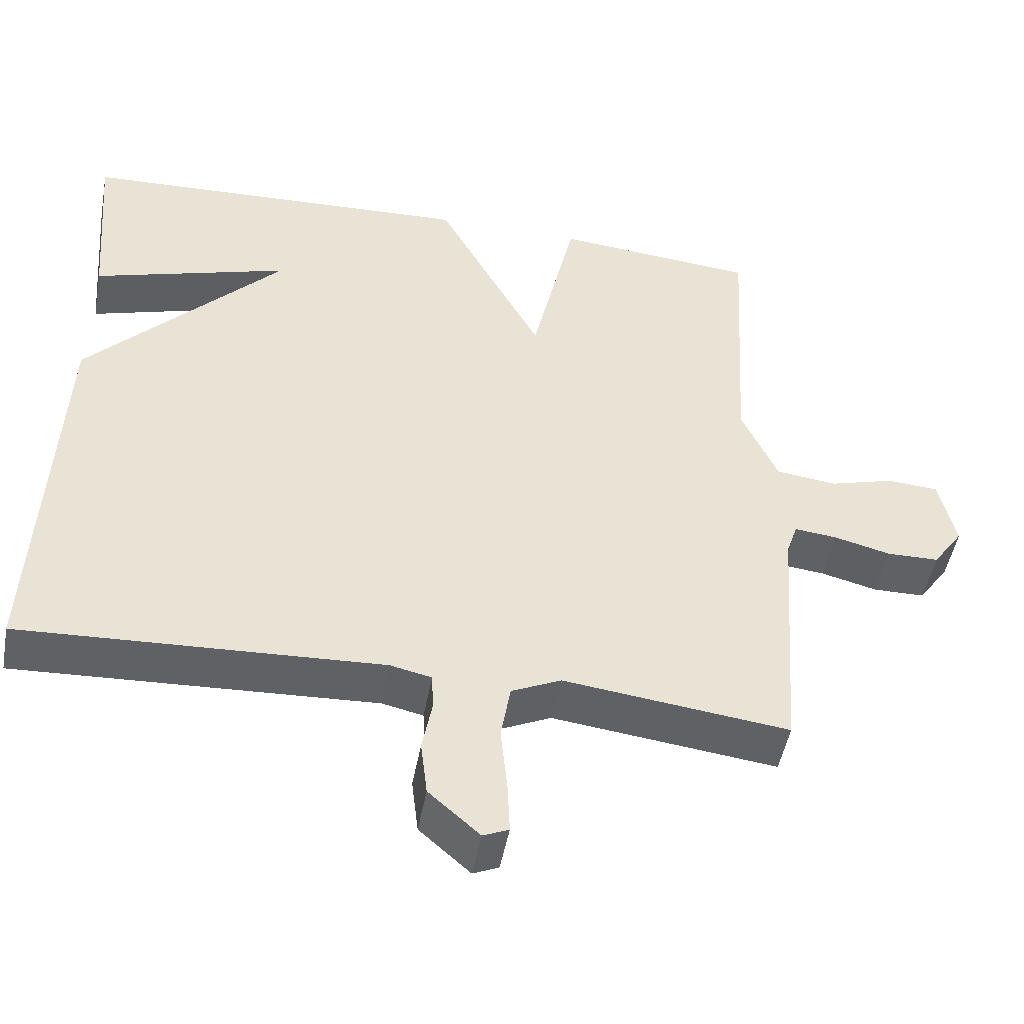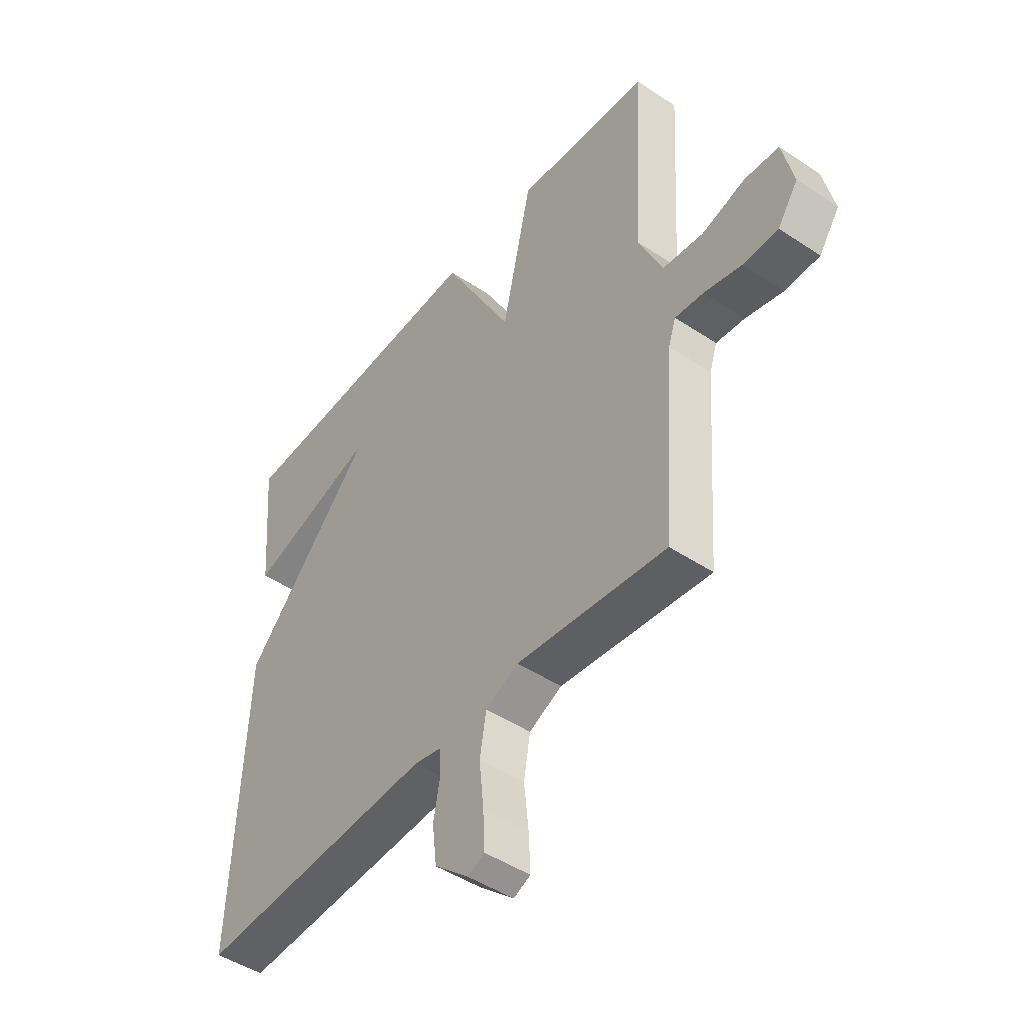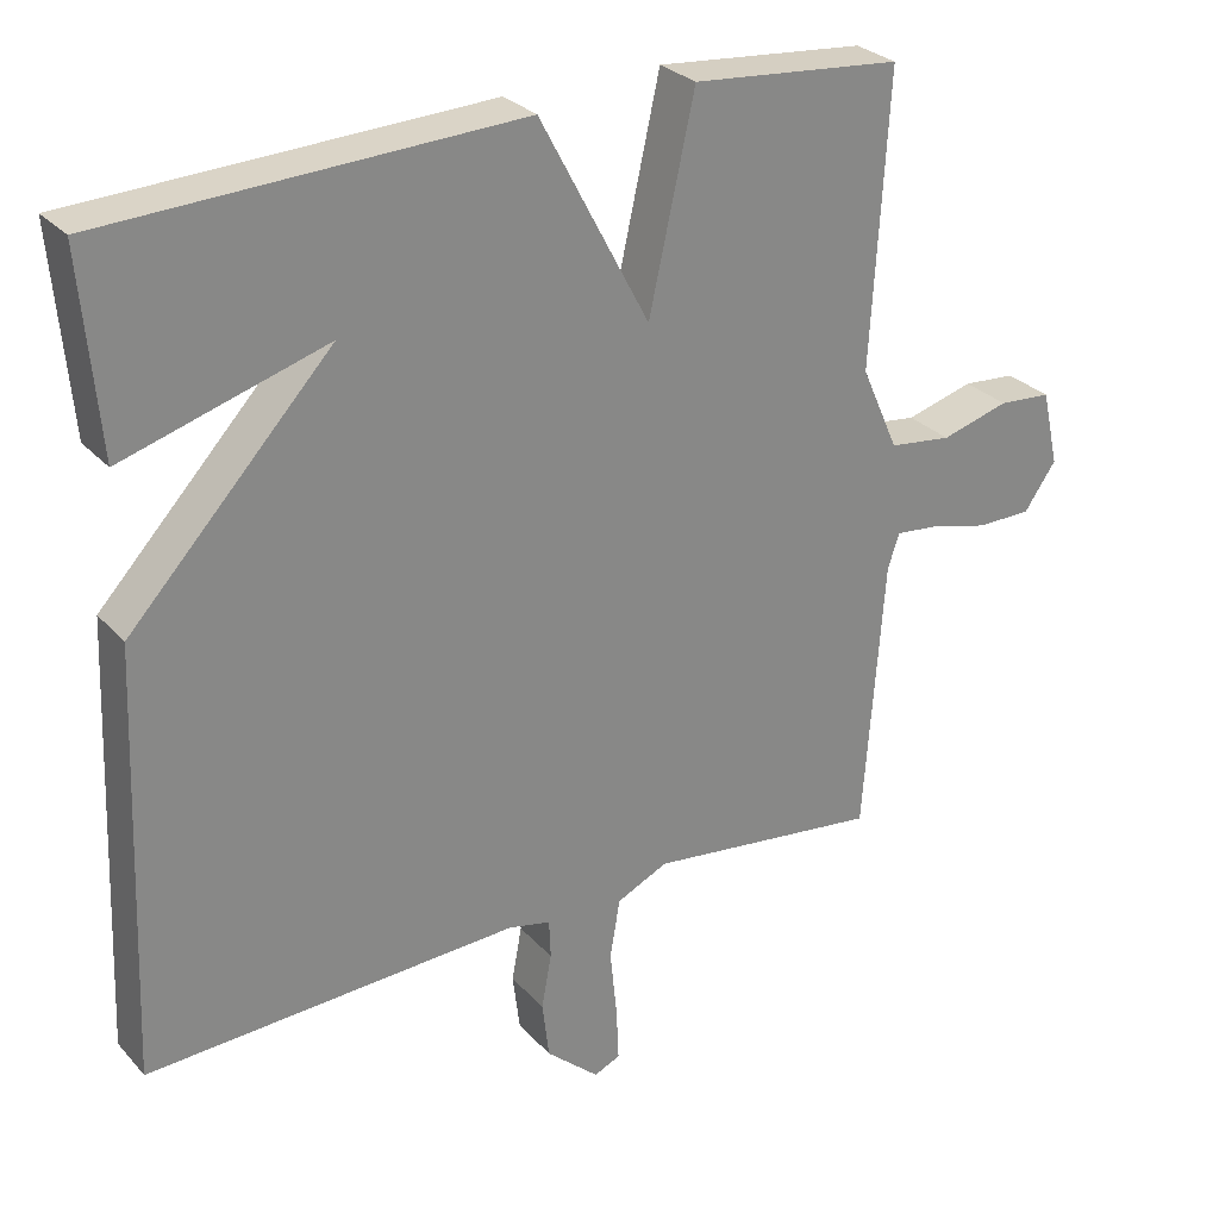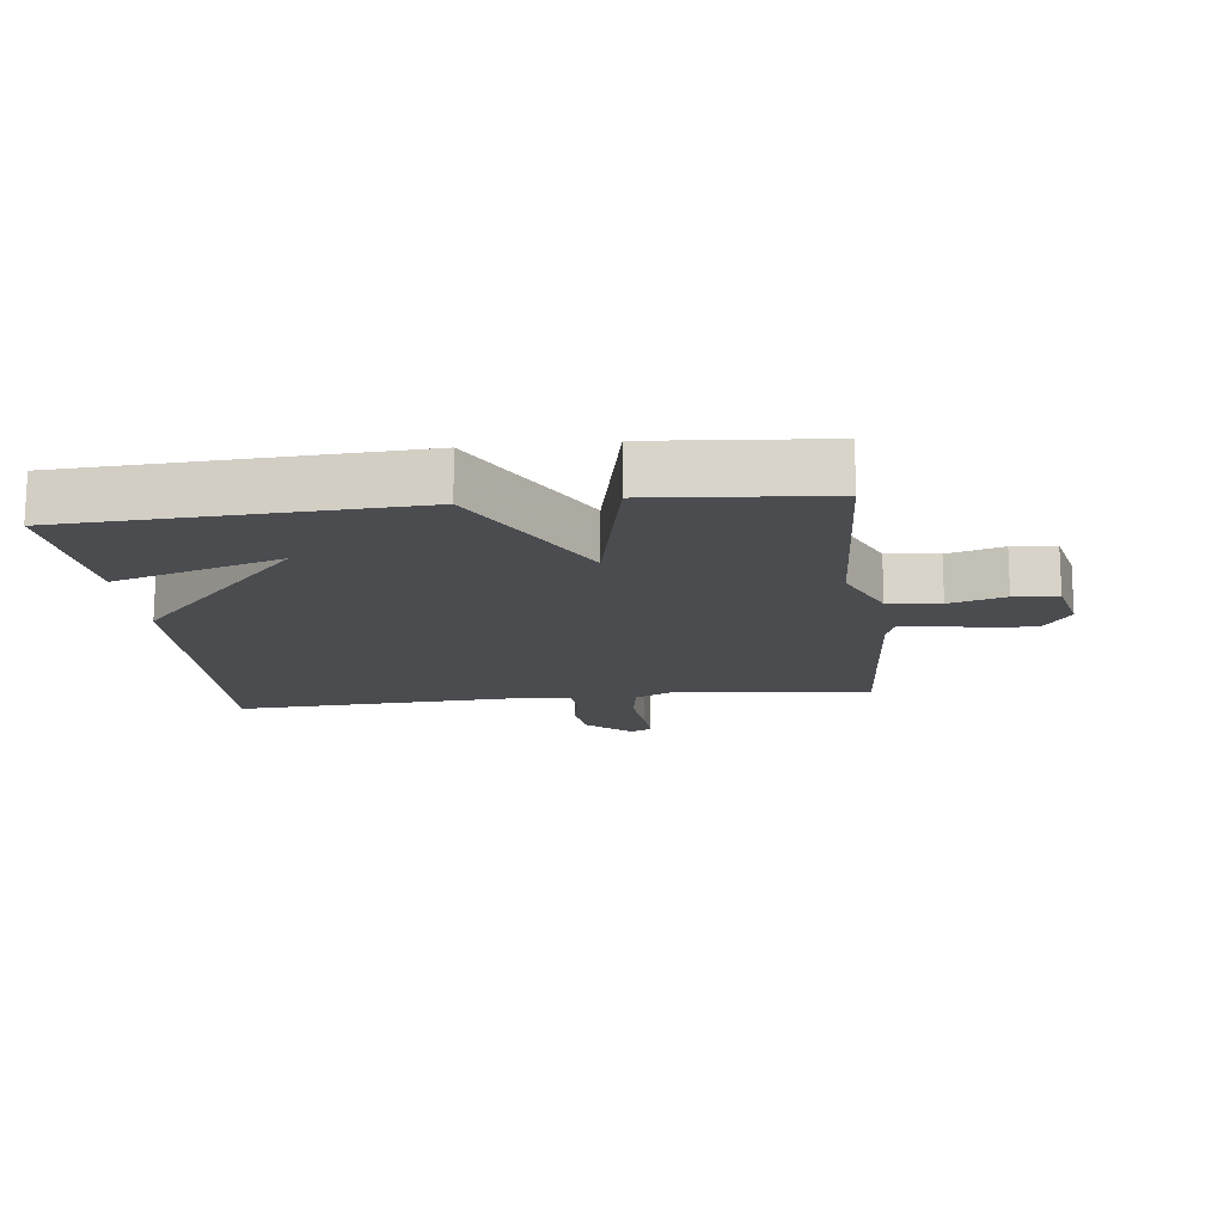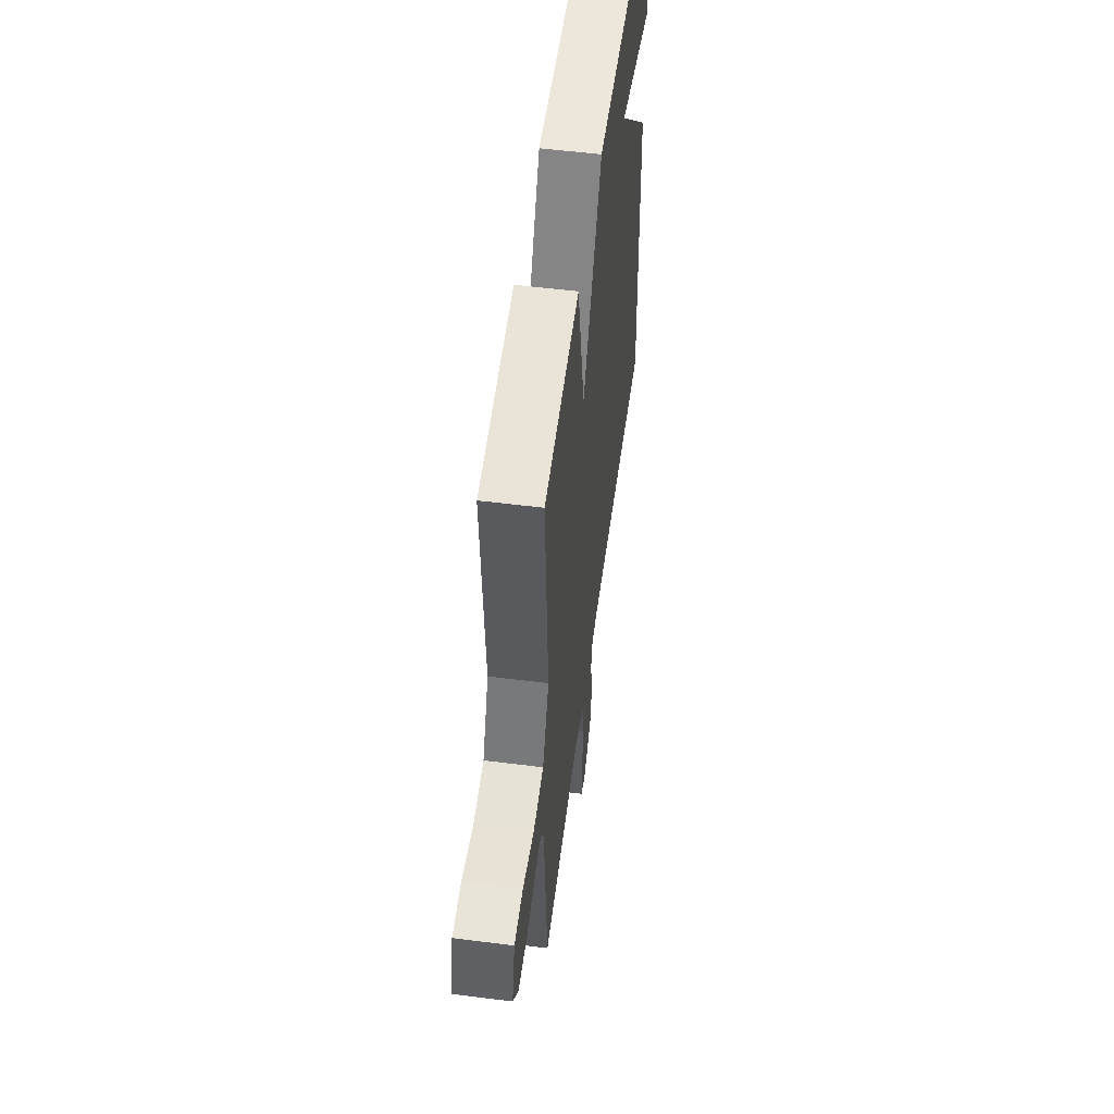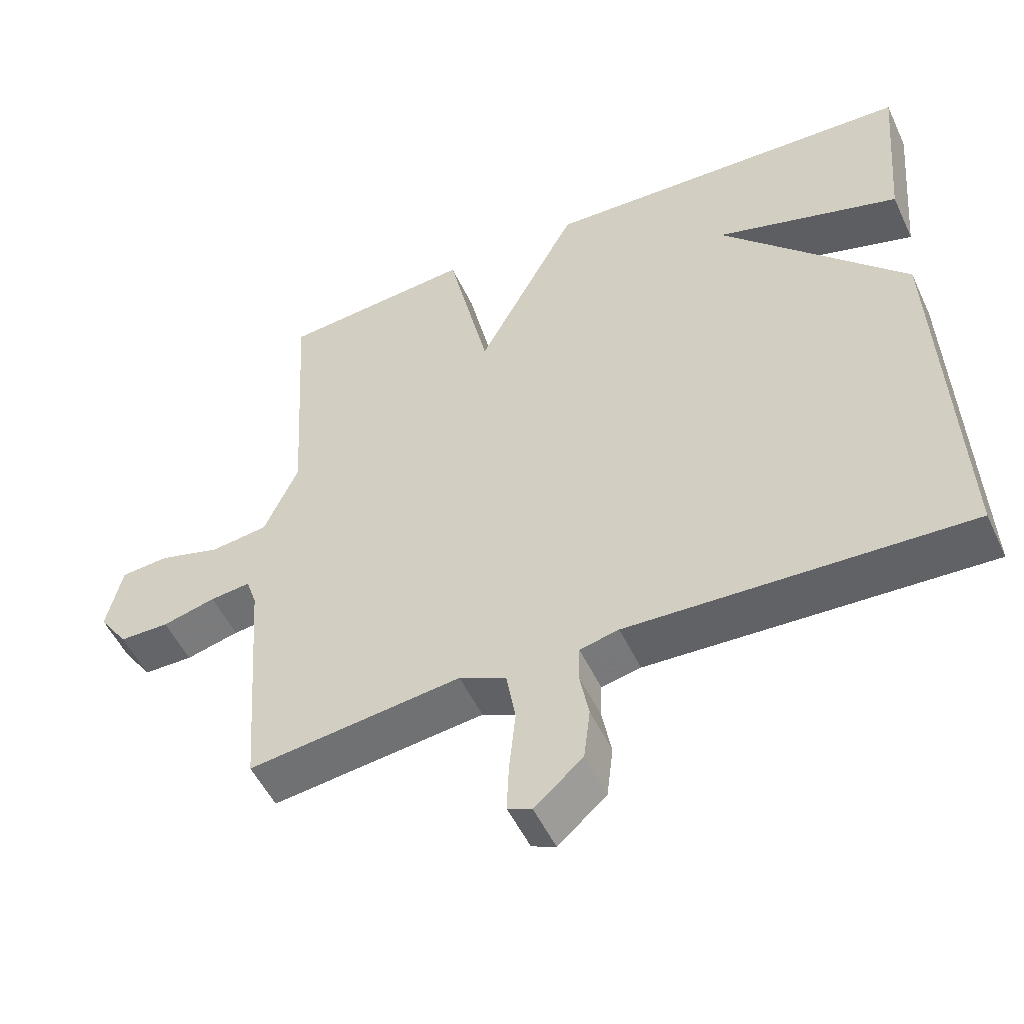
<metadata>
{"format":"obj","ext":"obj","renderer":"f3d","projection":"perspective","resolution":1024,"background":"white","views":[{"elev":-48.8,"azim":-10.4,"up":"+Z"},{"elev":-47.0,"azim":53.0,"up":"+Z"},{"elev":28.1,"azim":-32.7,"up":"+Z"},{"elev":-15.1,"azim":6.8,"up":"+Y"},{"elev":55.4,"azim":97.6,"up":"+Z"},{"elev":-52.0,"azim":-155.3,"up":"+Z"}]}
</metadata>
<code>
v -0.5 0.07 0.5
v 0.03 0.07 0.524
v 0.171 0.07 0.258
v 0.23 0.07 0.524
v 0.5 0.07 0.5
v 0.478 0.07 0.127
v 0.526 0.07 0.019
v 0.607 0.07 0.009
v 0.694 0.07 0.034
v 0.762 0.07 0.029
v 0.784 0.07 -0.068
v 0.743 0.07 -0.127
v 0.673 0.07 -0.128
v 0.598 0.07 -0.109
v 0.541 0.07 -0.103
v 0.526 0.07 -0.148
v 0.5 0.07 -0.5
v 0.2 0.07 -0.464
v 0.134 0.07 -0.495
v 0.121 0.07 -0.571
v 0.13 0.07 -0.659
v 0.133 0.07 -0.728
v 0.099 0.07 -0.743
v 0.031 0.07 -0.683
v 0.022 0.07 -0.609
v 0.035 0.07 -0.539
v 0.033 0.07 -0.489
v -0.022 0.07 -0.477
v -0.5 0.07 -0.5
v -0.478 0.07 0.047
v -0.217 0.07 0.326
v -0.478 0.07 0.247
v -0.5 0 0.5
v 0.03 0 0.524
v 0.171 0 0.258
v 0.23 0 0.524
v 0.5 0 0.5
v 0.478 0 0.127
v 0.526 0 0.019
v 0.607 0 0.009
v 0.694 0 0.034
v 0.762 0 0.029
v 0.784 0 -0.068
v 0.743 0 -0.127
v 0.673 0 -0.128
v 0.598 0 -0.109
v 0.541 0 -0.103
v 0.526 0 -0.148
v 0.5 0 -0.5
v 0.2 0 -0.464
v 0.134 0 -0.495
v 0.121 0 -0.571
v 0.13 0 -0.659
v 0.133 0 -0.728
v 0.099 0 -0.743
v 0.031 0 -0.683
v 0.022 0 -0.609
v 0.035 0 -0.539
v 0.033 0 -0.489
v -0.022 0 -0.477
v -0.5 0 -0.5
v -0.478 0 0.047
v -0.217 0 0.326
v -0.478 0 0.247
f 31 32 1 2
f 31 2 3
f 30 31 3
f 29 30 3
f 28 29 3
f 27 28 3
f 4 5 6
f 3 4 6
f 27 3 6
f 26 27 6
f 24 25 26
f 23 24 26
f 22 23 26
f 21 22 26
f 20 21 26
f 19 20 26
f 26 6 7
f 19 26 7
f 18 19 7
f 16 17 18 7
f 15 16 7
f 14 15 7 8
f 12 13 14
f 11 12 14
f 10 11 14
f 9 10 14
f 8 9 14
f 34 33 64 63
f 35 34 63
f 35 63 62
f 35 62 61
f 35 61 60
f 35 60 59
f 38 37 36
f 38 36 35
f 38 35 59
f 38 59 58
f 58 57 56
f 58 56 55
f 58 55 54
f 58 54 53
f 58 53 52
f 58 52 51
f 39 38 58
f 39 58 51
f 39 51 50
f 39 50 49 48
f 39 48 47
f 40 39 47 46
f 46 45 44
f 46 44 43
f 46 43 42
f 46 42 41
f 46 41 40
f 1 33 34 2
f 2 34 35 3
f 3 35 36 4
f 4 36 37 5
f 5 37 38 6
f 6 38 39 7
f 7 39 40 8
f 8 40 41 9
f 9 41 42 10
f 10 42 43 11
f 11 43 44 12
f 12 44 45 13
f 13 45 46 14
f 14 46 47 15
f 15 47 48 16
f 16 48 49 17
f 17 49 50 18
f 18 50 51 19
f 19 51 52 20
f 20 52 53 21
f 21 53 54 22
f 22 54 55 23
f 23 55 56 24
f 24 56 57 25
f 25 57 58 26
f 26 58 59 27
f 27 59 60 28
f 28 60 61 29
f 29 61 62 30
f 30 62 63 31
f 31 63 64 32
f 32 64 33 1

</code>
